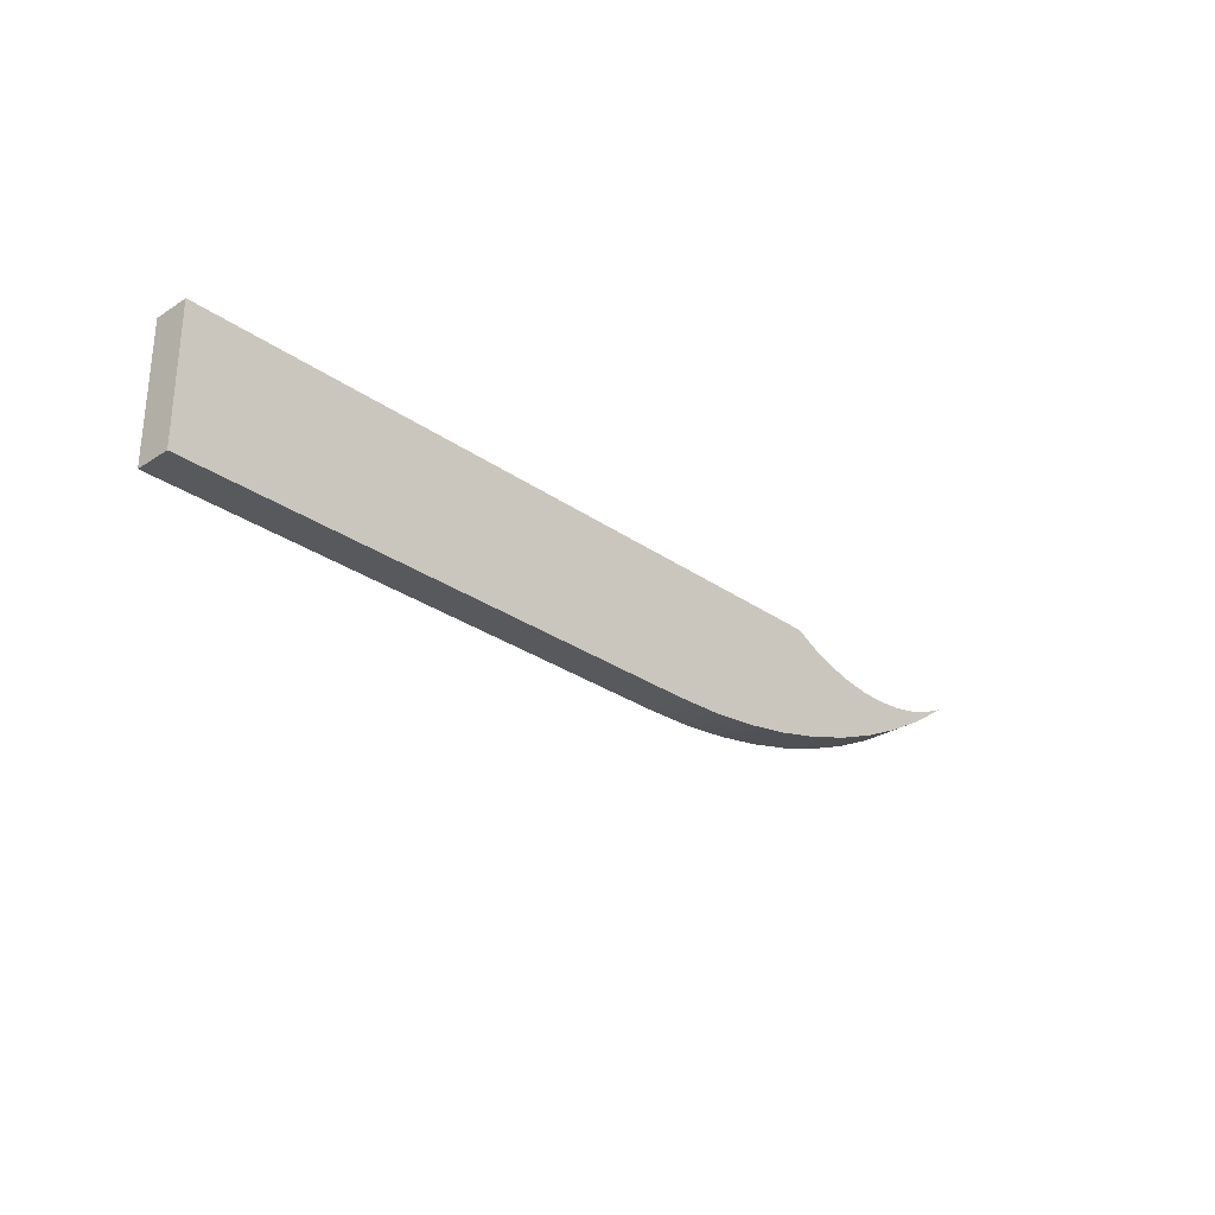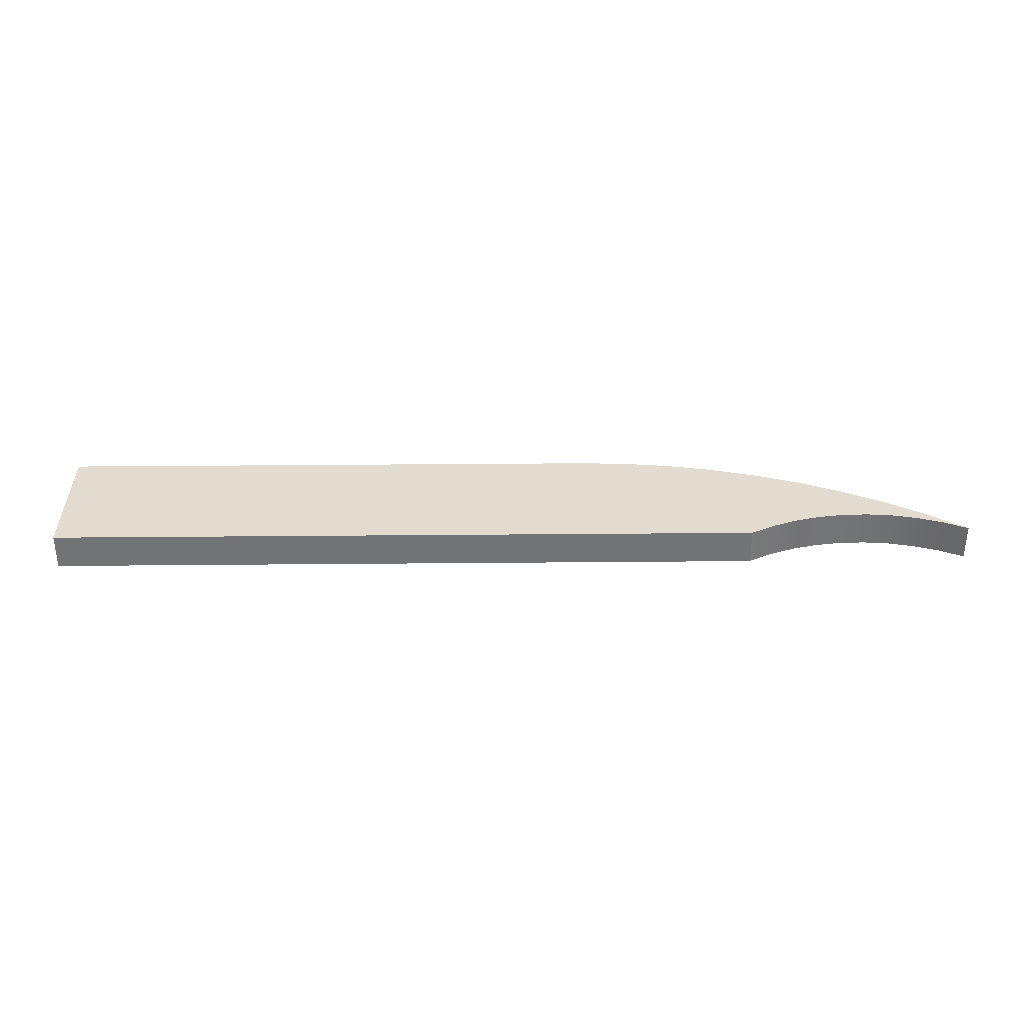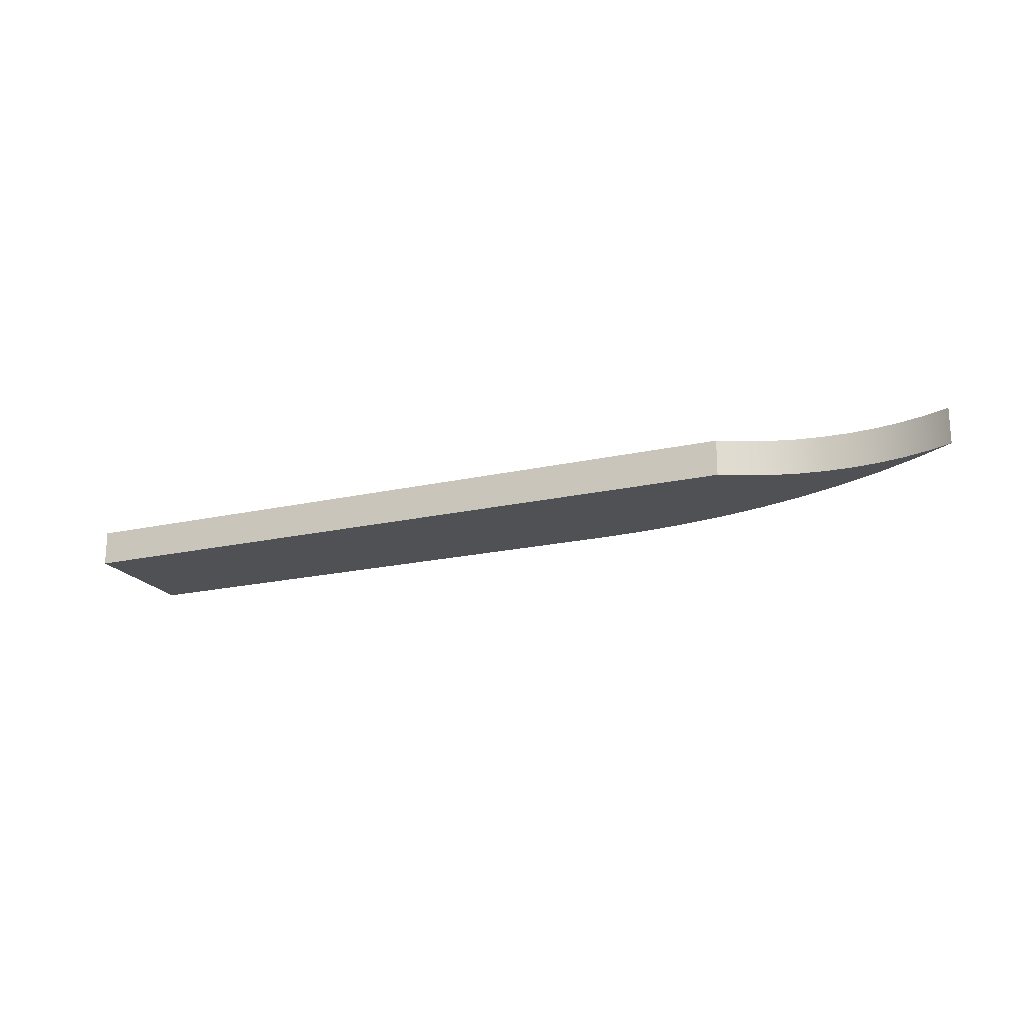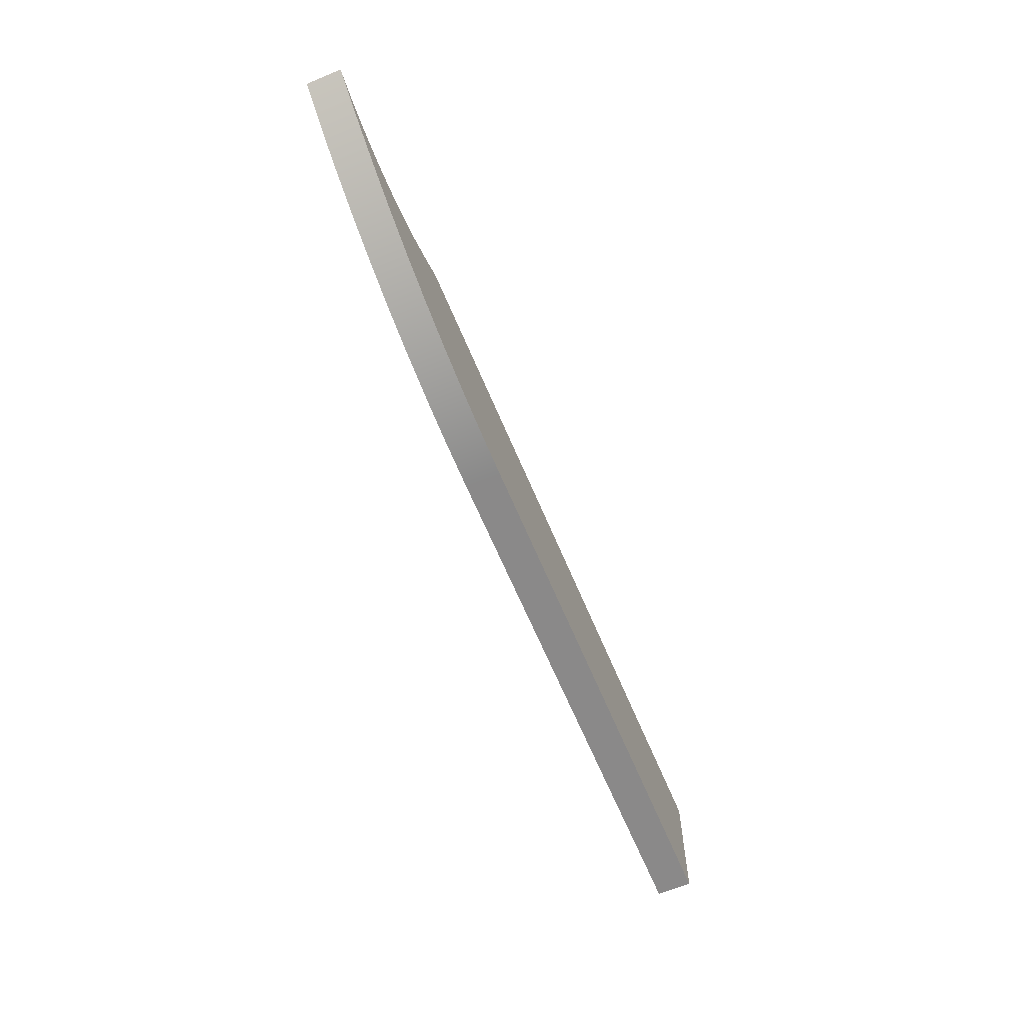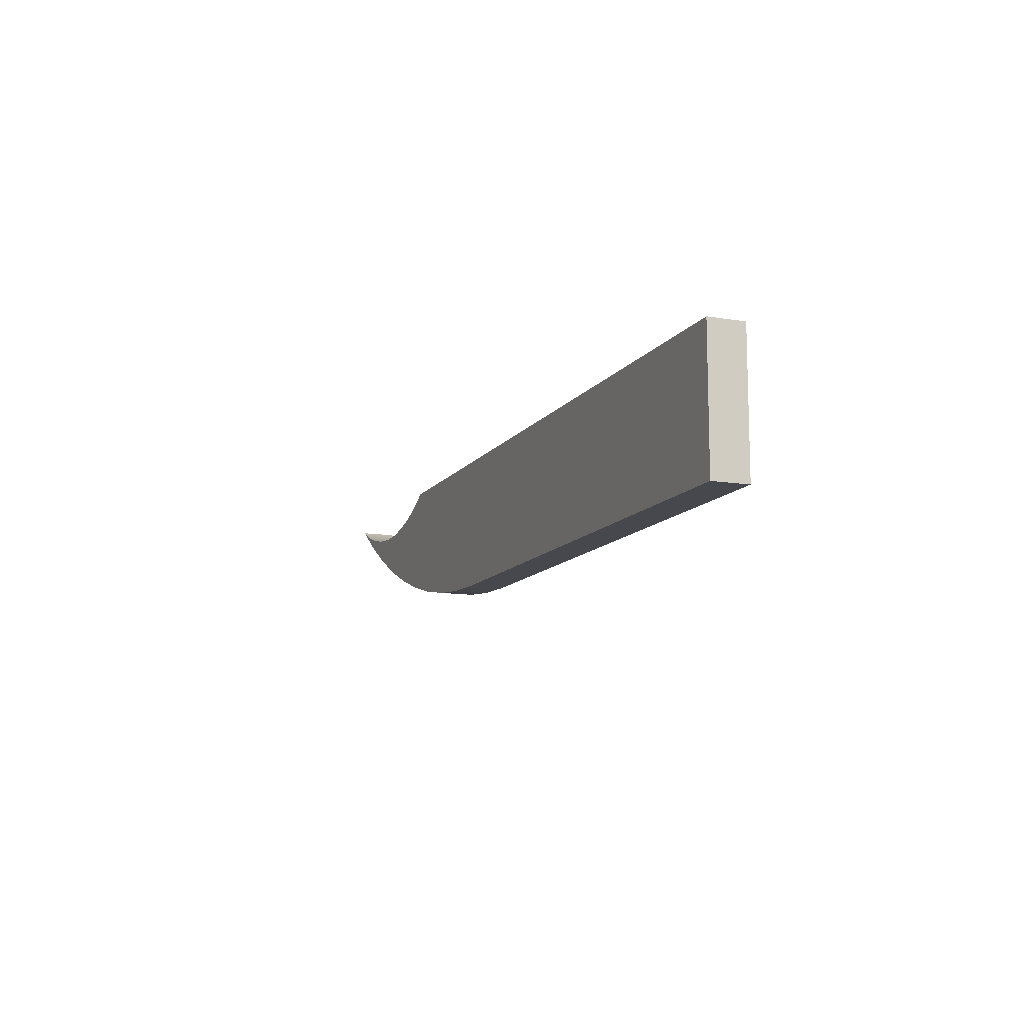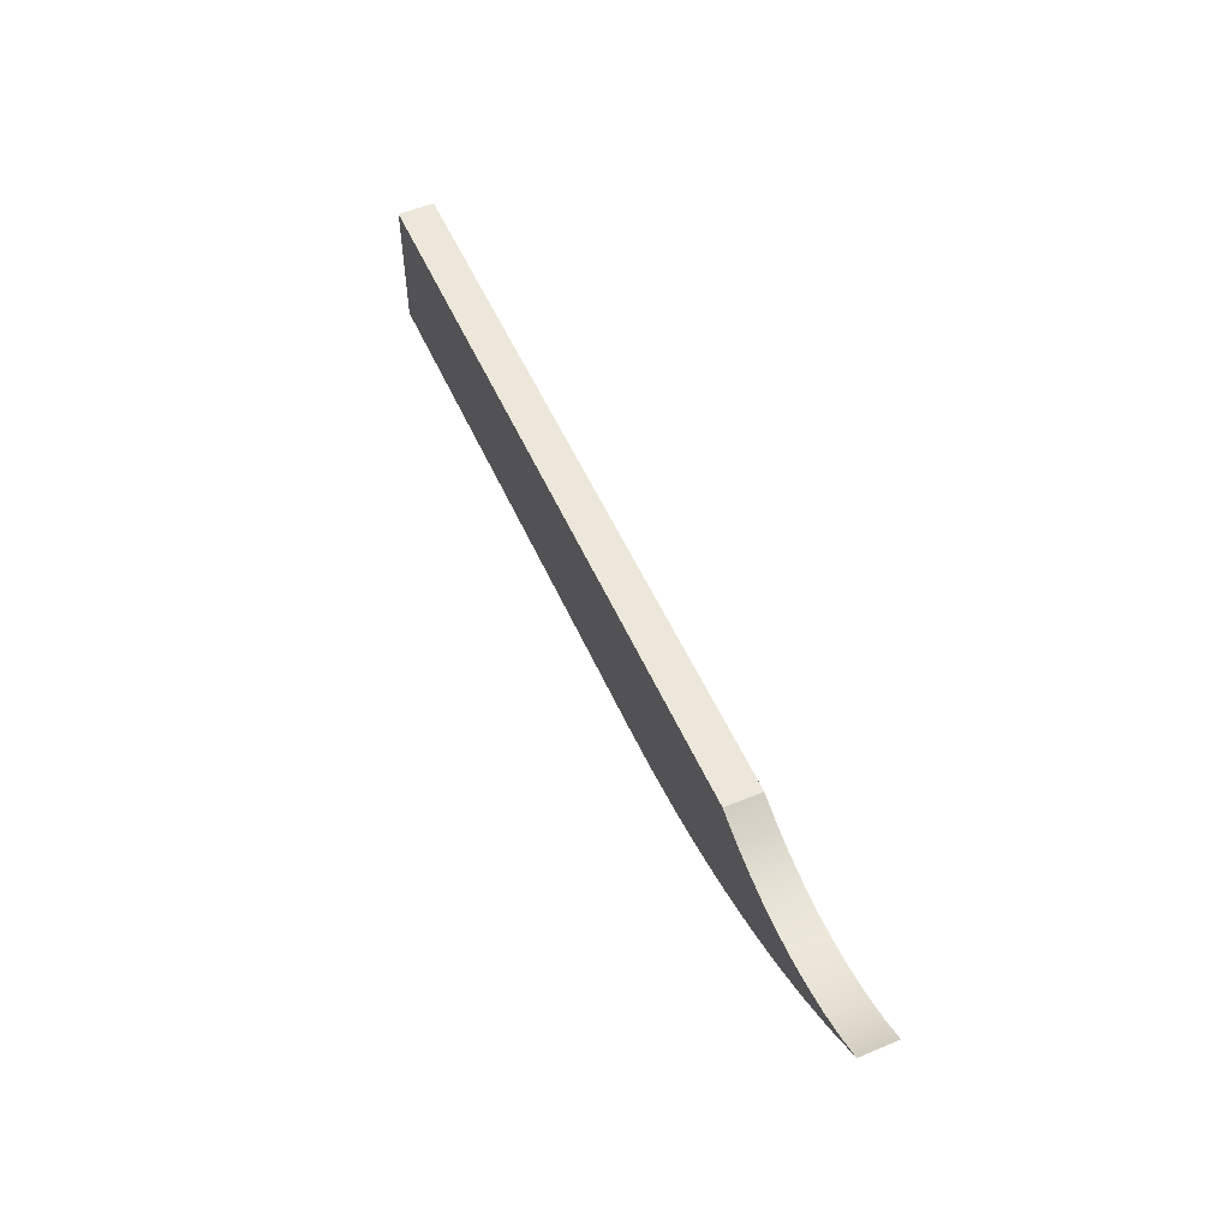
<metadata>
{"format":"obj","ext":"obj","renderer":"f3d","projection":"perspective","resolution":1024,"background":"white","views":[{"elev":-29.0,"azim":-46.2,"up":"+Z"},{"elev":34.3,"azim":-0.7,"up":"+Y"},{"elev":-19.6,"azim":23.1,"up":"+Y"},{"elev":-63.3,"azim":112.5,"up":"+Z"},{"elev":-11.7,"azim":-111.4,"up":"+Z"},{"elev":54.0,"azim":66.2,"up":"+Z"}]}
</metadata>
<code>
v 2.434 0 -0.6
v -1.541e-33 0 -0.6
v -1.541e-33 0.16 -0.6
v 2.434 0.16 -0.6
v 4.2 0 -0.025
v 4.026 0 -0.1425
v 3.845 0 -0.2476
v 3.656 0 -0.3397
v 3.462 0 -0.4184
v 3.262 0 -0.4834
v 3.059 0 -0.5342
v 2.852 0 -0.5707
v 2.643 0 -0.5927
v 2.434 0 -0.6
v 2.434 0.16 -0.6
v 2.643 0.16 -0.5927
v 2.852 0.16 -0.5707
v 3.059 0.16 -0.5342
v 3.262 0.16 -0.4834
v 3.462 0.16 -0.4184
v 3.656 0.16 -0.3397
v 3.845 0.16 -0.2476
v 4.026 0.16 -0.1425
v 4.2 0.16 -0.025
v 3.2 0 -1.957e-16
v 3.303 0 -0.05347
v 3.411 0 -0.09493
v 3.524 0 -0.1239
v 3.639 0 -0.1399
v 3.755 0 -0.1428
v 3.87 0 -0.1325
v 3.984 0 -0.1092
v 4.094 0 -0.07325
v 4.2 0 -0.025
v 4.2 0.16 -0.025
v 4.094 0.16 -0.07325
v 3.984 0.16 -0.1092
v 3.87 0.16 -0.1325
v 3.755 0.16 -0.1428
v 3.639 0.16 -0.1399
v 3.524 0.16 -0.1239
v 3.411 0.16 -0.09493
v 3.303 0.16 -0.05347
v 3.2 0.16 -1.957e-16
v 0 0 0
v 3.2 0 -1.957e-16
v 3.2 0.16 -1.957e-16
v 0 0.16 0
v -1.541e-33 0 -0.6
v 0 0 0
v 0 0.16 0
v -1.541e-33 0.16 -0.6
v -1.541e-33 0.16 -0.6
v 0 0.16 0
v 3.2 0.16 -1.957e-16
v 3.303 0.16 -0.05347
v 3.411 0.16 -0.09493
v 3.524 0.16 -0.1239
v 3.639 0.16 -0.1399
v 3.755 0.16 -0.1428
v 3.87 0.16 -0.1325
v 3.984 0.16 -0.1092
v 4.094 0.16 -0.07325
v 4.2 0.16 -0.025
v 4.026 0.16 -0.1425
v 3.845 0.16 -0.2476
v 3.656 0.16 -0.3397
v 3.462 0.16 -0.4184
v 3.262 0.16 -0.4834
v 3.059 0.16 -0.5342
v 2.852 0.16 -0.5707
v 2.643 0.16 -0.5927
v 2.434 0.16 -0.6
v 0 0 0
v -1.541e-33 0 -0.6
v 2.434 0 -0.6
v 2.643 0 -0.5927
v 2.852 0 -0.5707
v 3.059 0 -0.5342
v 3.262 0 -0.4834
v 3.462 0 -0.4184
v 3.656 0 -0.3397
v 3.845 0 -0.2476
v 4.026 0 -0.1425
v 4.2 0 -0.025
v 4.094 0 -0.07325
v 3.984 0 -0.1092
v 3.87 0 -0.1325
v 3.755 0 -0.1428
v 3.639 0 -0.1399
v 3.524 0 -0.1239
v 3.411 0 -0.09493
v 3.303 0 -0.05347
v 3.2 0 -1.957e-16
g c1e068dc-e380-11ea-bdad-54bf646e7e1f
f 1 2 4
f 4 2 3
g c1e0dc5c-e380-11ea-bd87-54bf646e7e1f
f 24 5 23
f 23 5 6
f 23 6 22
f 22 6 7
f 22 7 21
f 21 7 8
f 21 8 20
f 20 8 9
f 20 9 19
f 19 9 10
f 19 10 18
f 18 10 11
f 18 11 17
f 17 11 12
f 17 12 16
f 16 12 13
f 16 13 15
f 15 13 14
g c1e15350-e380-11ea-a6de-54bf646e7e1f
f 44 25 43
f 43 25 26
f 43 26 27
f 43 27 42
f 42 27 28
f 42 28 41
f 41 28 29
f 41 29 40
f 40 29 30
f 40 30 39
f 39 30 31
f 39 31 38
f 38 31 32
f 38 32 37
f 37 32 33
f 37 33 36
f 36 33 35
f 35 33 34
g c1e1c88c-e380-11ea-b01f-54bf646e7e1f
f 45 46 48
f 48 46 47
g c1e23d98-e380-11ea-895e-54bf646e7e1f
f 49 50 52
f 52 50 51
g c1e2b126-e380-11ea-8b25-54bf646e7e1f
f 53 54 73
f 73 54 55
f 73 55 56
f 57 69 56
f 56 69 70
f 56 70 71
f 69 57 68
f 68 57 58
f 68 58 67
f 67 58 59
f 67 59 66
f 66 59 60
f 66 60 61
f 66 61 65
f 65 61 62
f 65 62 63
f 63 64 65
f 71 72 56
f 56 72 73
g c1e32768-e380-11ea-b51d-54bf646e7e1f
f 75 76 74
f 74 76 94
f 94 76 93
f 93 76 77
f 93 77 78
f 78 79 93
f 93 79 80
f 93 80 92
f 92 80 81
f 92 81 91
f 91 81 82
f 91 82 90
f 90 82 83
f 90 83 89
f 89 83 88
f 88 83 84
f 88 84 87
f 87 84 86
f 86 84 85

</code>
